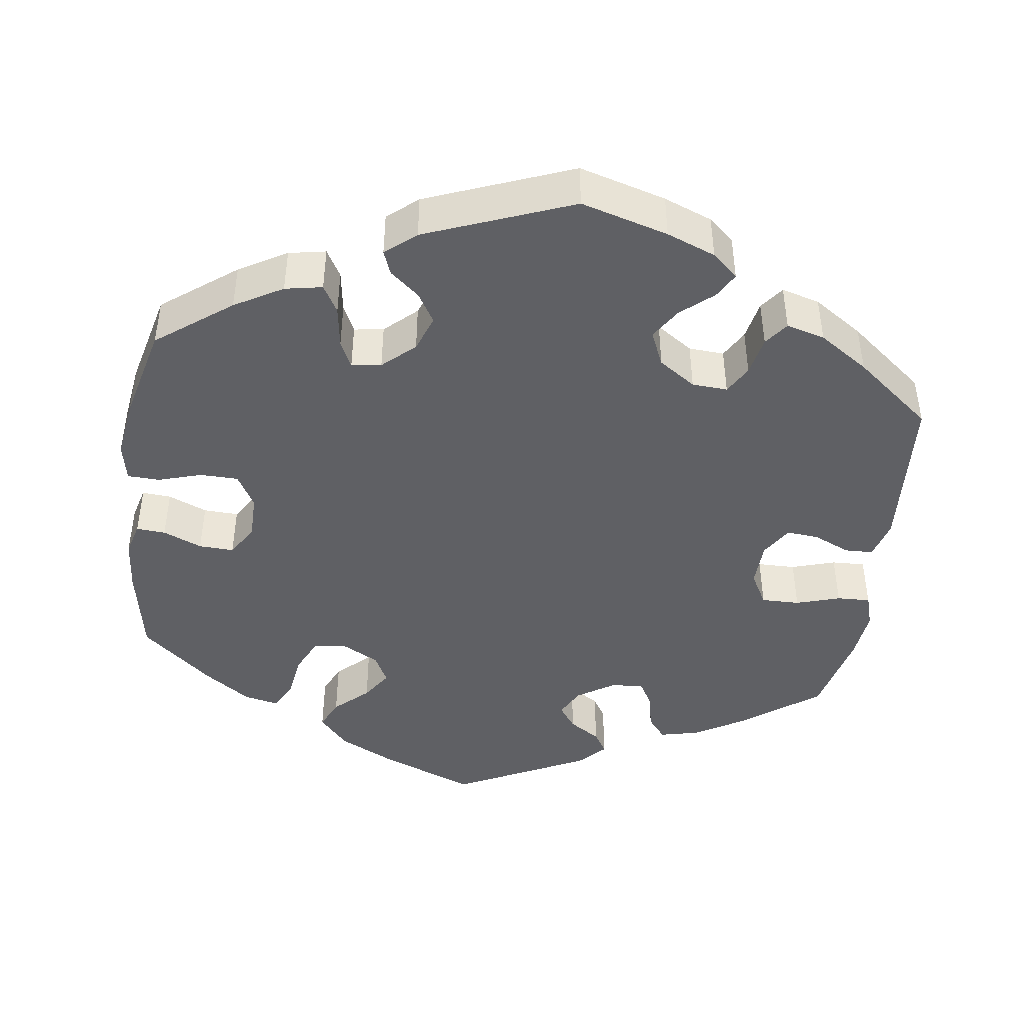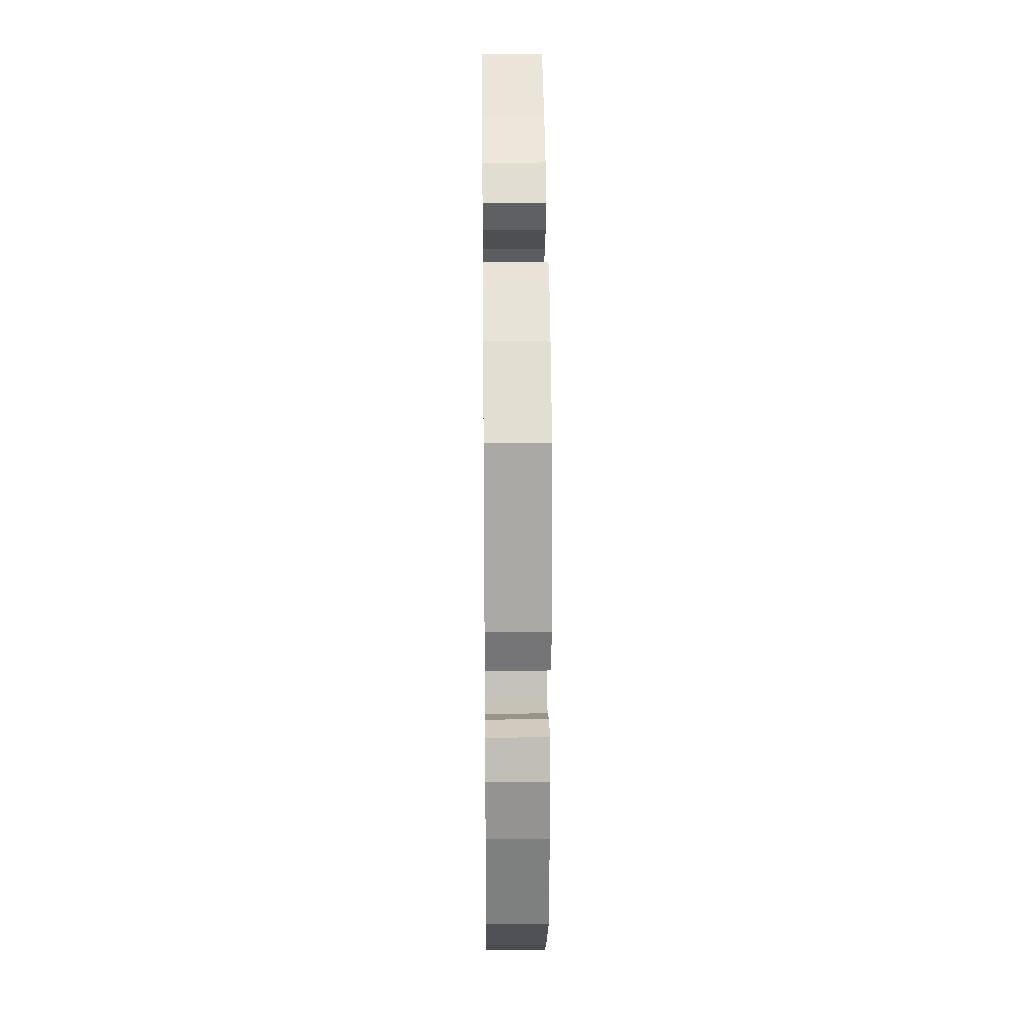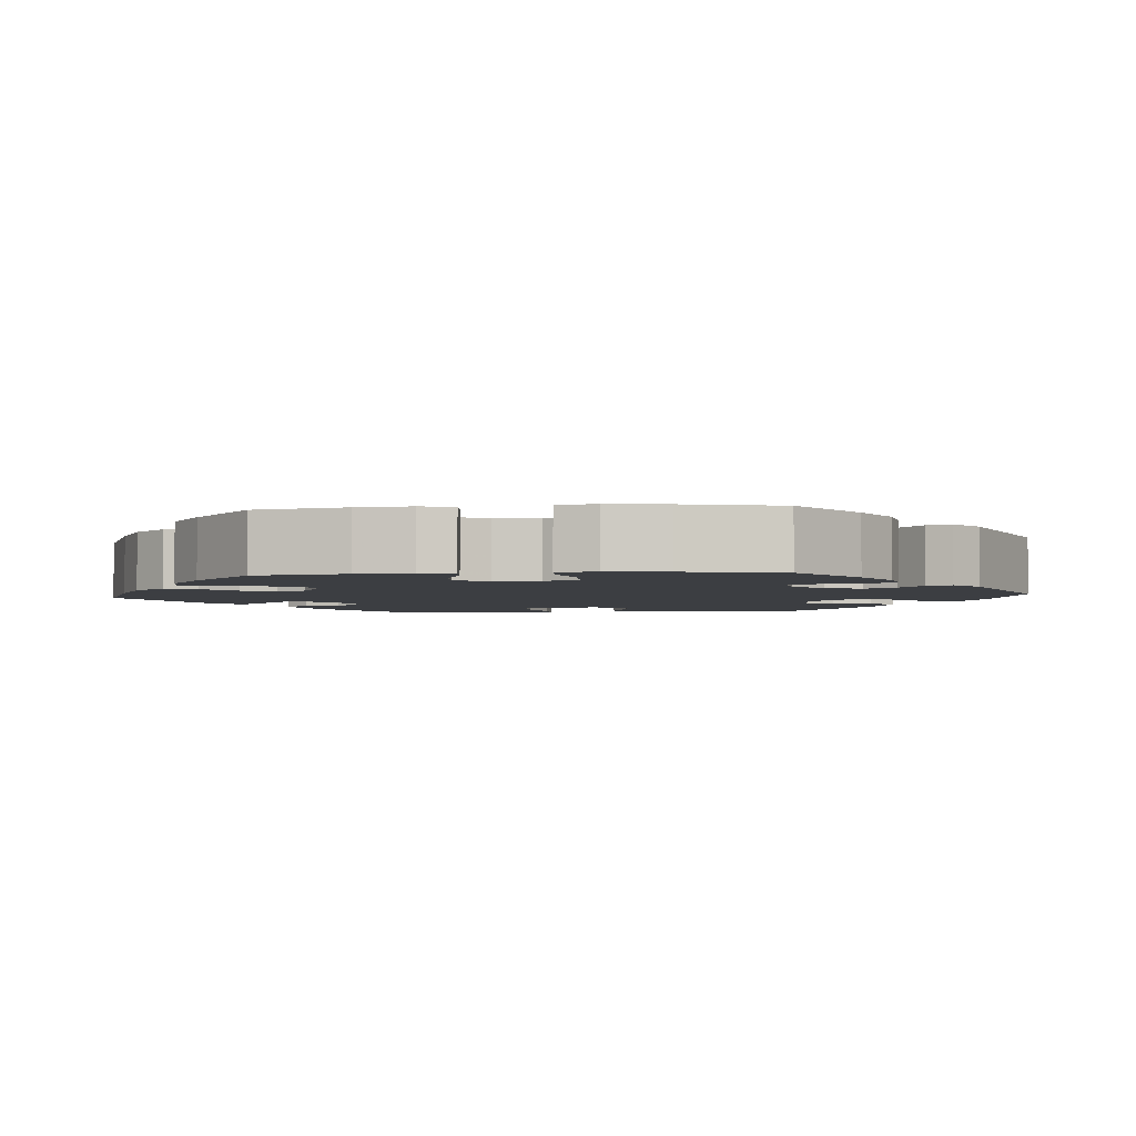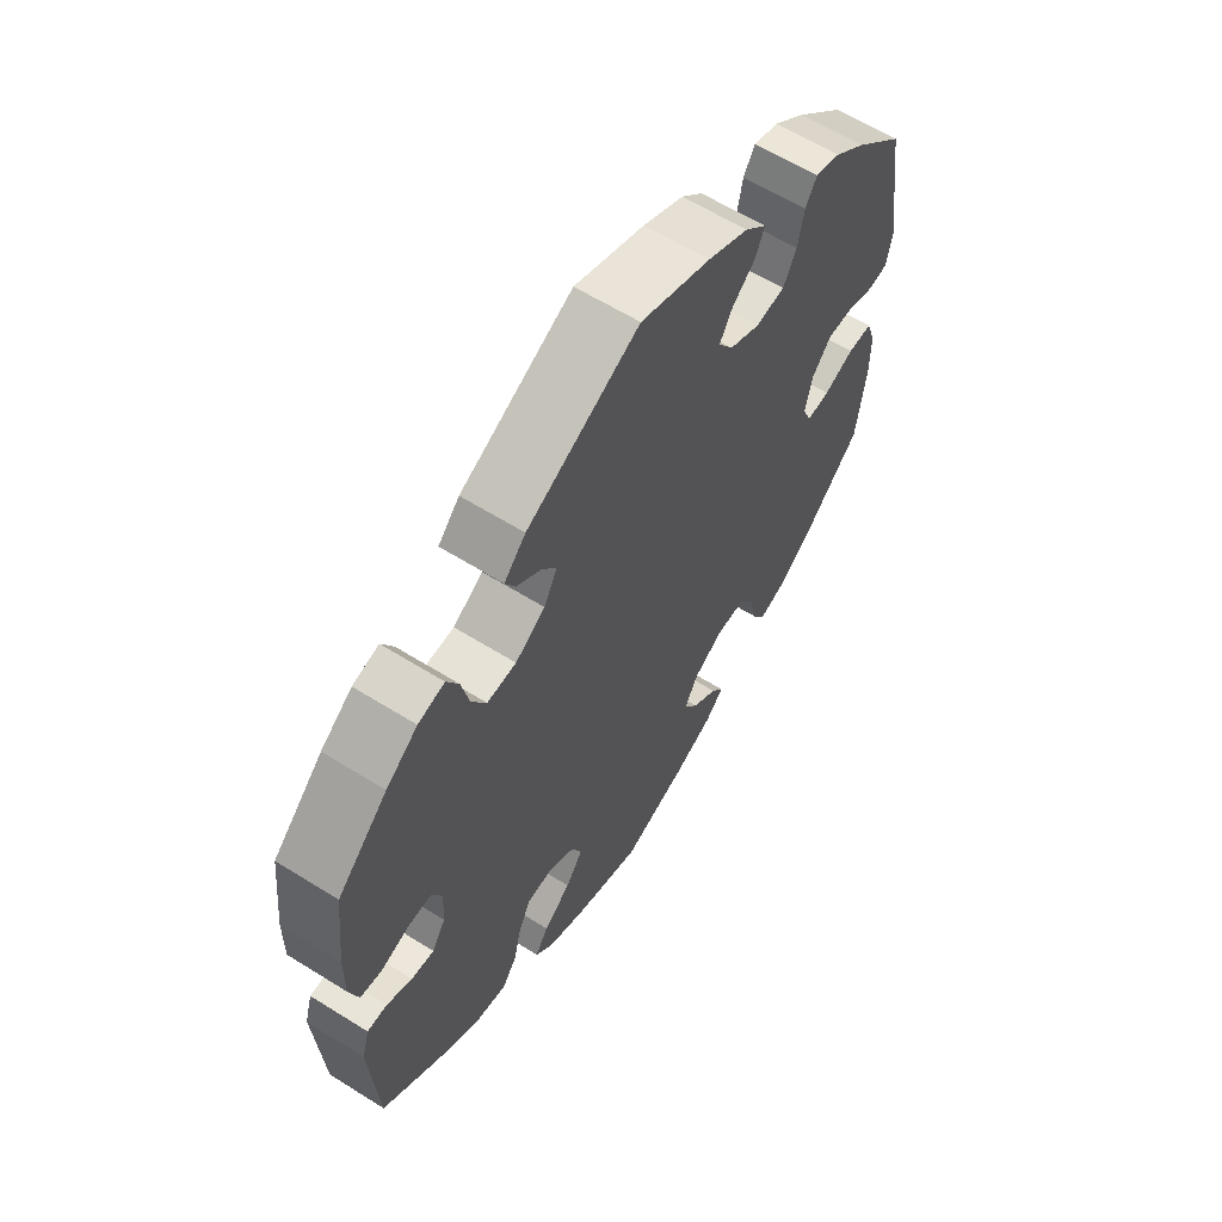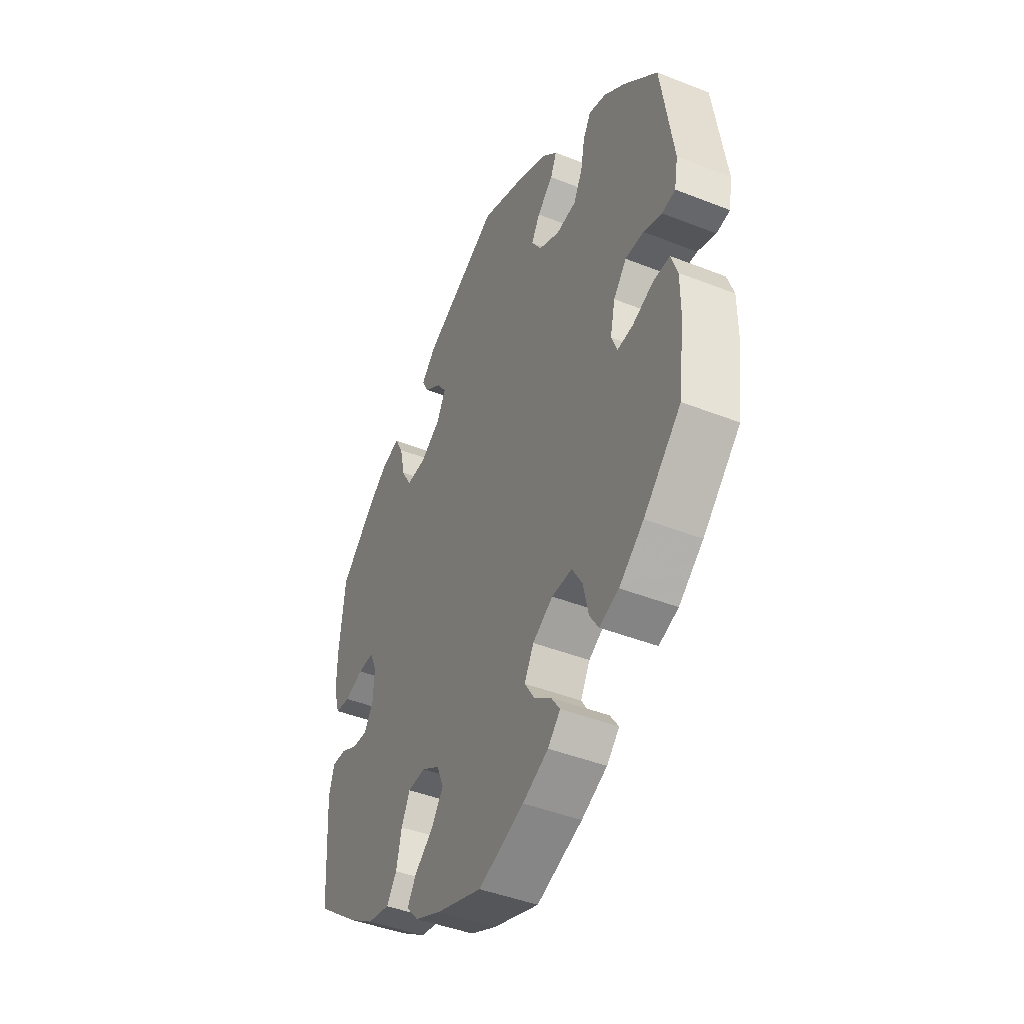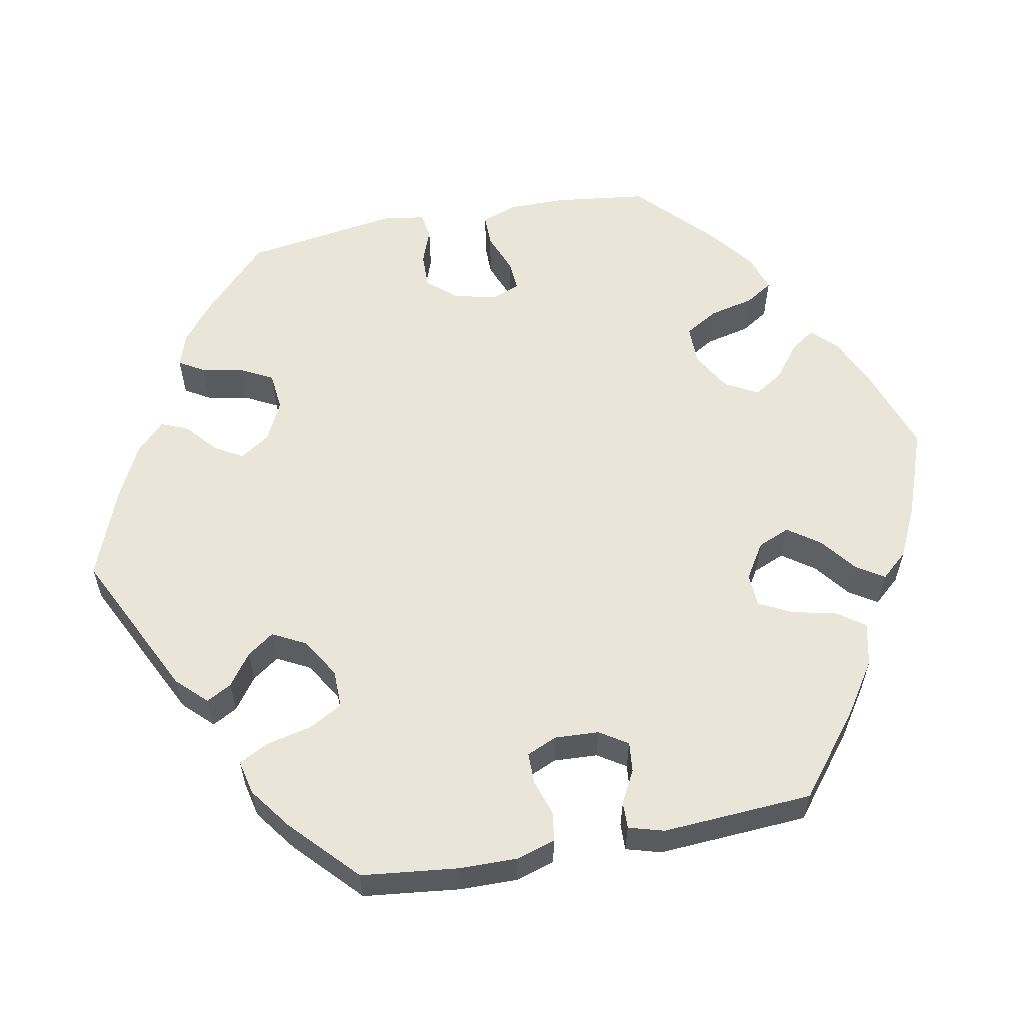
<metadata>
{"format":"obj","ext":"obj","renderer":"f3d","projection":"perspective","resolution":1024,"background":"white","views":[{"elev":-44.2,"azim":-67.9,"up":"+Y"},{"elev":23.3,"azim":-90.7,"up":"+Z"},{"elev":-3.3,"azim":-144.7,"up":"+Y"},{"elev":61.8,"azim":122.4,"up":"+Z"},{"elev":-44.1,"azim":-114.8,"up":"+Z"},{"elev":58.5,"azim":79.2,"up":"+Y"}]}
</metadata>
<code>
v 0.187 0.07 0.486
v 0.223 0.07 0.449
v 0.206 0.07 0.417
v 0.165 0.07 0.387
v 0.141 0.07 0.353
v 0.163 0.07 0.311
v 0.213 0.07 0.28
v 0.262 0.07 0.279
v 0.286 0.07 0.322
v 0.299 0.07 0.38
v 0.319 0.07 0.418
v 0.363 0.07 0.408
v 0.416 0.07 0.369
v 0.5 0.07 0.29
v 0.514 0.07 0.167
v 0.515 0.07 0.093
v 0.5 0.07 0.043
v 0.463 0.07 0.037
v 0.417 0.07 0.052
v 0.377 0.07 0.052
v 0.36 0.07 0.013
v 0.363 0.07 -0.043
v 0.386 0.07 -0.079
v 0.424 0.07 -0.075
v 0.466 0.07 -0.053
v 0.5 0.07 -0.052
v 0.513 0.07 -0.097
v 0.501 0.07 -0.289
v 0.396 0.07 -0.372
v 0.331 0.07 -0.415
v 0.276 0.07 -0.427
v 0.251 0.07 -0.392
v 0.238 0.07 -0.335
v 0.217 0.07 -0.293
v 0.174 0.07 -0.291
v 0.129 0.07 -0.319
v 0.112 0.07 -0.36
v 0.141 0.07 -0.401
v 0.187 0.07 -0.437
v 0.209 0.07 -0.472
v 0.179 0.07 -0.506
v 0.114 0.07 -0.537
v 0.001 0.07 -0.578
v -0.111 0.07 -0.539
v -0.174 0.07 -0.51
v -0.205 0.07 -0.479
v -0.184 0.07 -0.448
v -0.141 0.07 -0.415
v -0.117 0.07 -0.377
v -0.14 0.07 -0.335
v -0.19 0.07 -0.306
v -0.24 0.07 -0.306
v -0.265 0.07 -0.348
v -0.278 0.07 -0.405
v -0.3 0.07 -0.44
v -0.348 0.07 -0.424
v -0.408 0.07 -0.377
v -0.5 0.07 -0.289
v -0.515 0.07 -0.17
v -0.515 0.07 -0.099
v -0.499 0.07 -0.053
v -0.458 0.07 -0.053
v -0.407 0.07 -0.073
v -0.368 0.07 -0.076
v -0.354 0.07 -0.04
v -0.366 0.07 0.014
v -0.398 0.07 0.052
v -0.443 0.07 0.051
v -0.488 0.07 0.034
v -0.521 0.07 0.039
v -0.53 0.07 0.089
v -0.5 0.07 0.289
v -0.417 0.07 0.37
v -0.365 0.07 0.412
v -0.323 0.07 0.426
v -0.304 0.07 0.394
v -0.294 0.07 0.341
v -0.272 0.07 0.299
v -0.223 0.07 0.294
v -0.172 0.07 0.319
v -0.147 0.07 0.357
v -0.168 0.07 0.393
v -0.207 0.07 0.427
v -0.222 0.07 0.462
v -0.186 0.07 0.498
v -0.118 0.07 0.532
v -0.001 0.07 0.578
v 0.187 0 0.486
v 0.223 0 0.449
v 0.206 0 0.417
v 0.165 0 0.387
v 0.141 0 0.353
v 0.163 0 0.311
v 0.213 0 0.28
v 0.262 0 0.279
v 0.286 0 0.322
v 0.299 0 0.38
v 0.319 0 0.418
v 0.363 0 0.408
v 0.416 0 0.369
v 0.5 0 0.29
v 0.514 0 0.167
v 0.515 0 0.093
v 0.5 0 0.043
v 0.463 0 0.037
v 0.417 0 0.052
v 0.377 0 0.052
v 0.36 0 0.013
v 0.363 0 -0.043
v 0.386 0 -0.079
v 0.424 0 -0.075
v 0.466 0 -0.053
v 0.5 0 -0.052
v 0.513 0 -0.097
v 0.501 0 -0.289
v 0.396 0 -0.372
v 0.331 0 -0.415
v 0.276 0 -0.427
v 0.251 0 -0.392
v 0.238 0 -0.335
v 0.217 0 -0.293
v 0.174 0 -0.291
v 0.129 0 -0.319
v 0.112 0 -0.36
v 0.141 0 -0.401
v 0.187 0 -0.437
v 0.209 0 -0.472
v 0.179 0 -0.506
v 0.114 0 -0.537
v 0.001 0 -0.578
v -0.111 0 -0.539
v -0.174 0 -0.51
v -0.205 0 -0.479
v -0.184 0 -0.448
v -0.141 0 -0.415
v -0.117 0 -0.377
v -0.14 0 -0.335
v -0.19 0 -0.306
v -0.24 0 -0.306
v -0.265 0 -0.348
v -0.278 0 -0.405
v -0.3 0 -0.44
v -0.348 0 -0.424
v -0.408 0 -0.377
v -0.5 0 -0.289
v -0.515 0 -0.17
v -0.515 0 -0.099
v -0.499 0 -0.053
v -0.458 0 -0.053
v -0.407 0 -0.073
v -0.368 0 -0.076
v -0.354 0 -0.04
v -0.366 0 0.014
v -0.398 0 0.052
v -0.443 0 0.051
v -0.488 0 0.034
v -0.521 0 0.039
v -0.53 0 0.089
v -0.5 0 0.289
v -0.417 0 0.37
v -0.365 0 0.412
v -0.323 0 0.426
v -0.304 0 0.394
v -0.294 0 0.341
v -0.272 0 0.299
v -0.223 0 0.294
v -0.172 0 0.319
v -0.147 0 0.357
v -0.168 0 0.393
v -0.207 0 0.427
v -0.222 0 0.462
v -0.186 0 0.498
v -0.118 0 0.532
v -0.001 0 0.578
f 82 83 84 85
f 81 82 85 86
f 74 75 76 77
f 74 77 78
f 73 74 78
f 72 73 78
f 71 72 78 79
f 68 69 70 71
f 67 68 71 79
f 60 61 62 63
f 60 63 64
f 59 60 64
f 58 59 64
f 57 58 64
f 56 57 64 65
f 53 54 55 56
f 52 53 56 65
f 45 46 47 48
f 45 48 49
f 44 45 49
f 43 44 49
f 42 43 49 50
f 38 39 40 41
f 37 38 41 42
f 30 31 32 33
f 30 33 34
f 29 30 34
f 28 29 34
f 27 28 34 35
f 24 25 26 27
f 23 24 27 35
f 16 17 18 19
f 16 19 20
f 15 16 20
f 14 15 20
f 13 14 20
f 12 13 20 21
f 9 10 11 12
f 8 9 12 21
f 1 2 3 4
f 1 4 5
f 81 86 87 1
f 66 67 79 80
f 51 52 65 66
f 50 51 66 80
f 37 42 50 80
f 36 37 80 81
f 22 23 35 36
f 7 8 21 22
f 6 7 22 36
f 5 6 36 81
f 1 5 81
f 172 171 170 169
f 173 172 169 168
f 164 163 162 161
f 165 164 161
f 165 161 160
f 165 160 159
f 166 165 159 158
f 158 157 156 155
f 166 158 155 154
f 150 149 148 147
f 151 150 147
f 151 147 146
f 151 146 145
f 151 145 144
f 152 151 144 143
f 143 142 141 140
f 152 143 140 139
f 135 134 133 132
f 136 135 132
f 136 132 131
f 136 131 130
f 137 136 130 129
f 128 127 126 125
f 129 128 125 124
f 120 119 118 117
f 121 120 117
f 121 117 116
f 121 116 115
f 122 121 115 114
f 114 113 112 111
f 122 114 111 110
f 106 105 104 103
f 107 106 103
f 107 103 102
f 107 102 101
f 107 101 100
f 108 107 100 99
f 99 98 97 96
f 108 99 96 95
f 91 90 89 88
f 92 91 88
f 88 174 173 168
f 167 166 154 153
f 153 152 139 138
f 167 153 138 137
f 167 137 129 124
f 168 167 124 123
f 123 122 110 109
f 109 108 95 94
f 123 109 94 93
f 168 123 93 92
f 168 92 88
f 1 88 89 2
f 2 89 90 3
f 3 90 91 4
f 4 91 92 5
f 5 92 93 6
f 6 93 94 7
f 7 94 95 8
f 8 95 96 9
f 9 96 97 10
f 10 97 98 11
f 11 98 99 12
f 12 99 100 13
f 13 100 101 14
f 14 101 102 15
f 15 102 103 16
f 16 103 104 17
f 17 104 105 18
f 18 105 106 19
f 19 106 107 20
f 20 107 108 21
f 21 108 109 22
f 22 109 110 23
f 23 110 111 24
f 24 111 112 25
f 25 112 113 26
f 26 113 114 27
f 27 114 115 28
f 28 115 116 29
f 29 116 117 30
f 30 117 118 31
f 31 118 119 32
f 32 119 120 33
f 33 120 121 34
f 34 121 122 35
f 35 122 123 36
f 36 123 124 37
f 37 124 125 38
f 38 125 126 39
f 39 126 127 40
f 40 127 128 41
f 41 128 129 42
f 42 129 130 43
f 43 130 131 44
f 44 131 132 45
f 45 132 133 46
f 46 133 134 47
f 47 134 135 48
f 48 135 136 49
f 49 136 137 50
f 50 137 138 51
f 51 138 139 52
f 52 139 140 53
f 53 140 141 54
f 54 141 142 55
f 55 142 143 56
f 56 143 144 57
f 57 144 145 58
f 58 145 146 59
f 59 146 147 60
f 60 147 148 61
f 61 148 149 62
f 62 149 150 63
f 63 150 151 64
f 64 151 152 65
f 65 152 153 66
f 66 153 154 67
f 67 154 155 68
f 68 155 156 69
f 69 156 157 70
f 70 157 158 71
f 71 158 159 72
f 72 159 160 73
f 73 160 161 74
f 74 161 162 75
f 75 162 163 76
f 76 163 164 77
f 77 164 165 78
f 78 165 166 79
f 79 166 167 80
f 80 167 168 81
f 81 168 169 82
f 82 169 170 83
f 83 170 171 84
f 84 171 172 85
f 85 172 173 86
f 86 173 174 87
f 87 174 88 1

</code>
